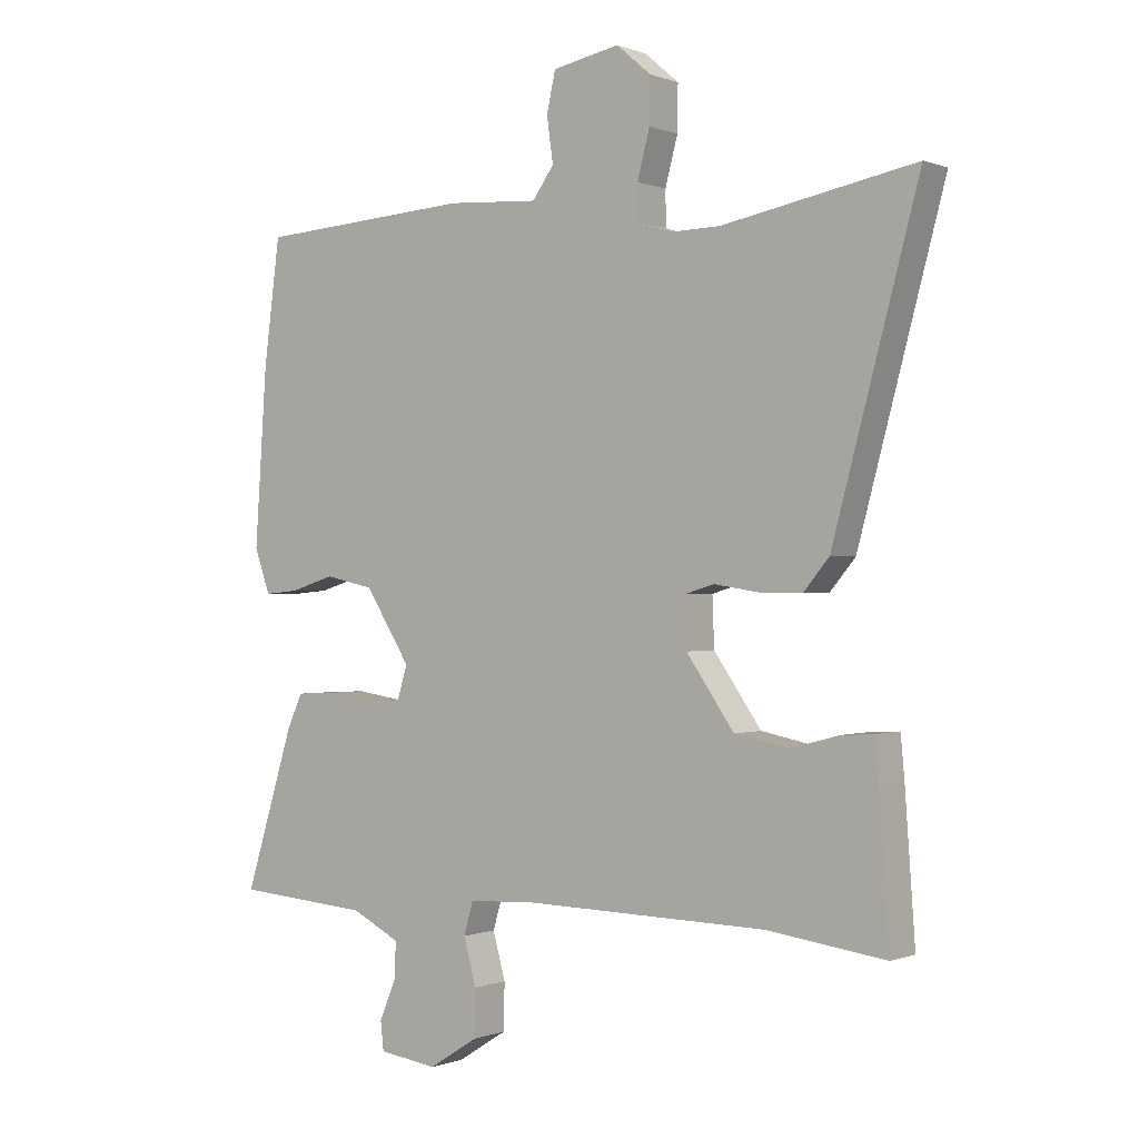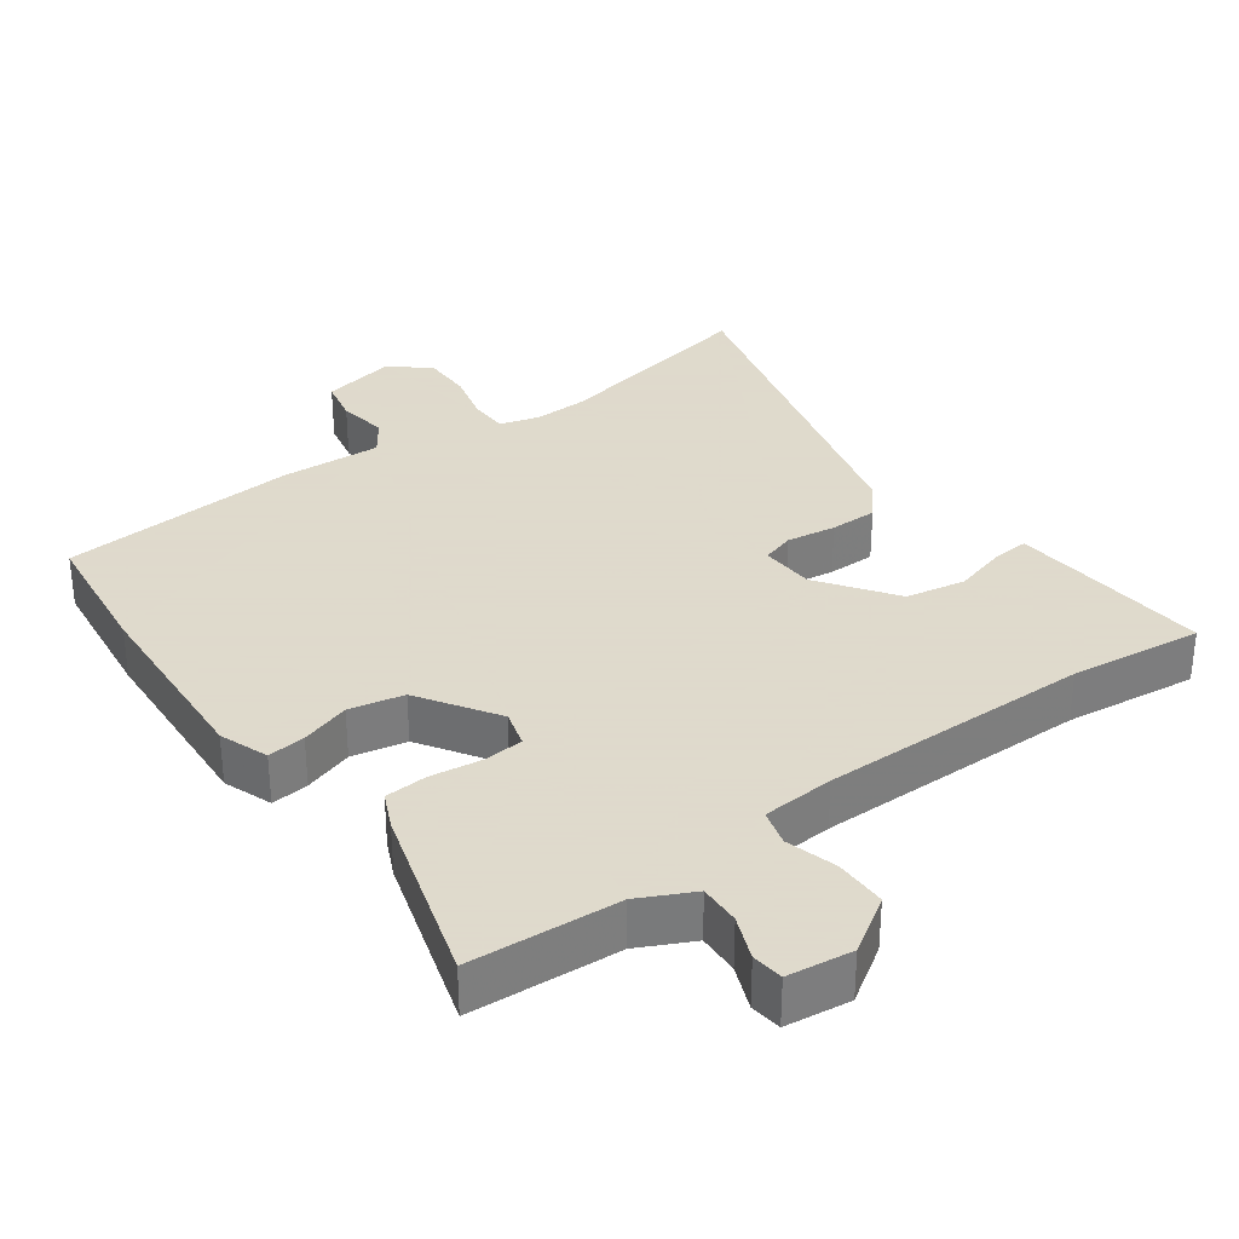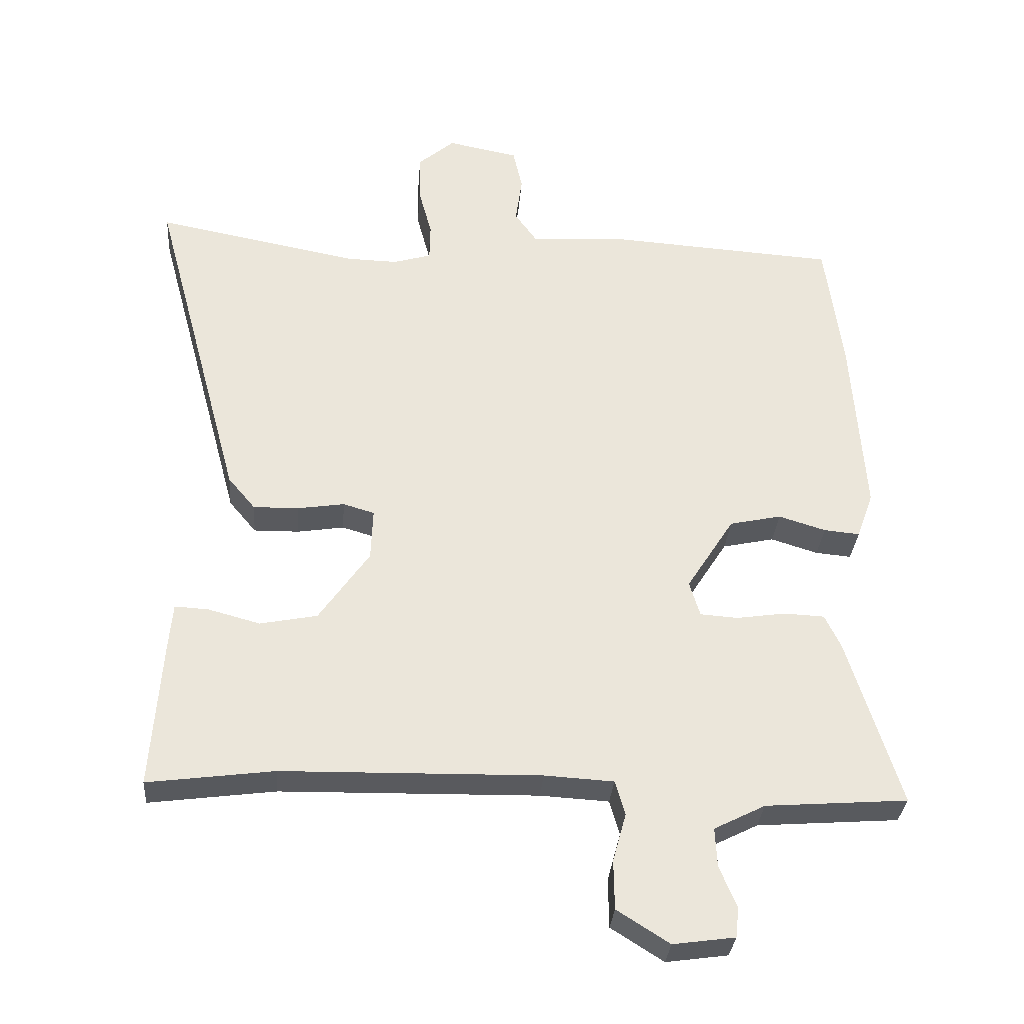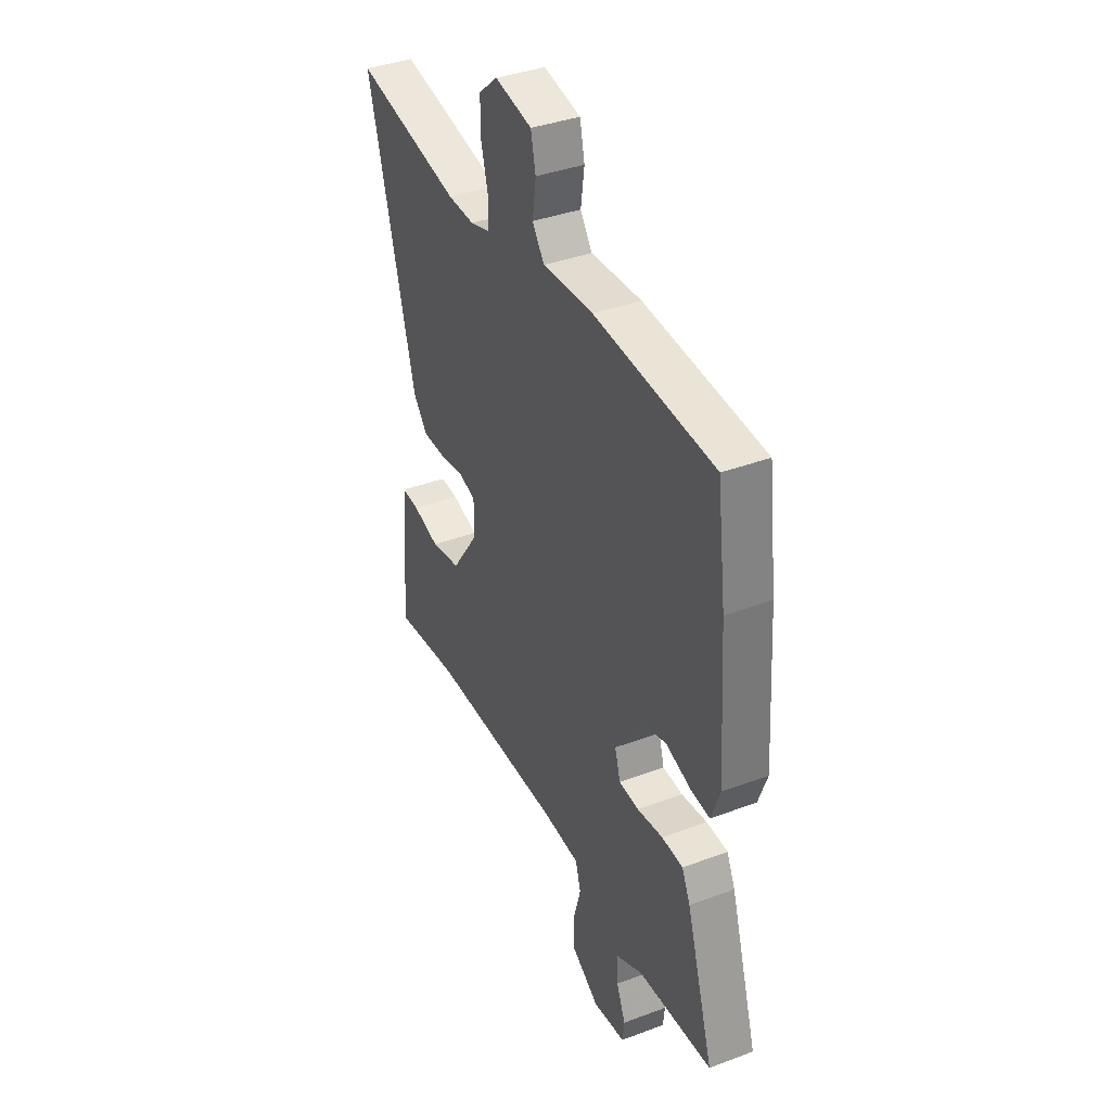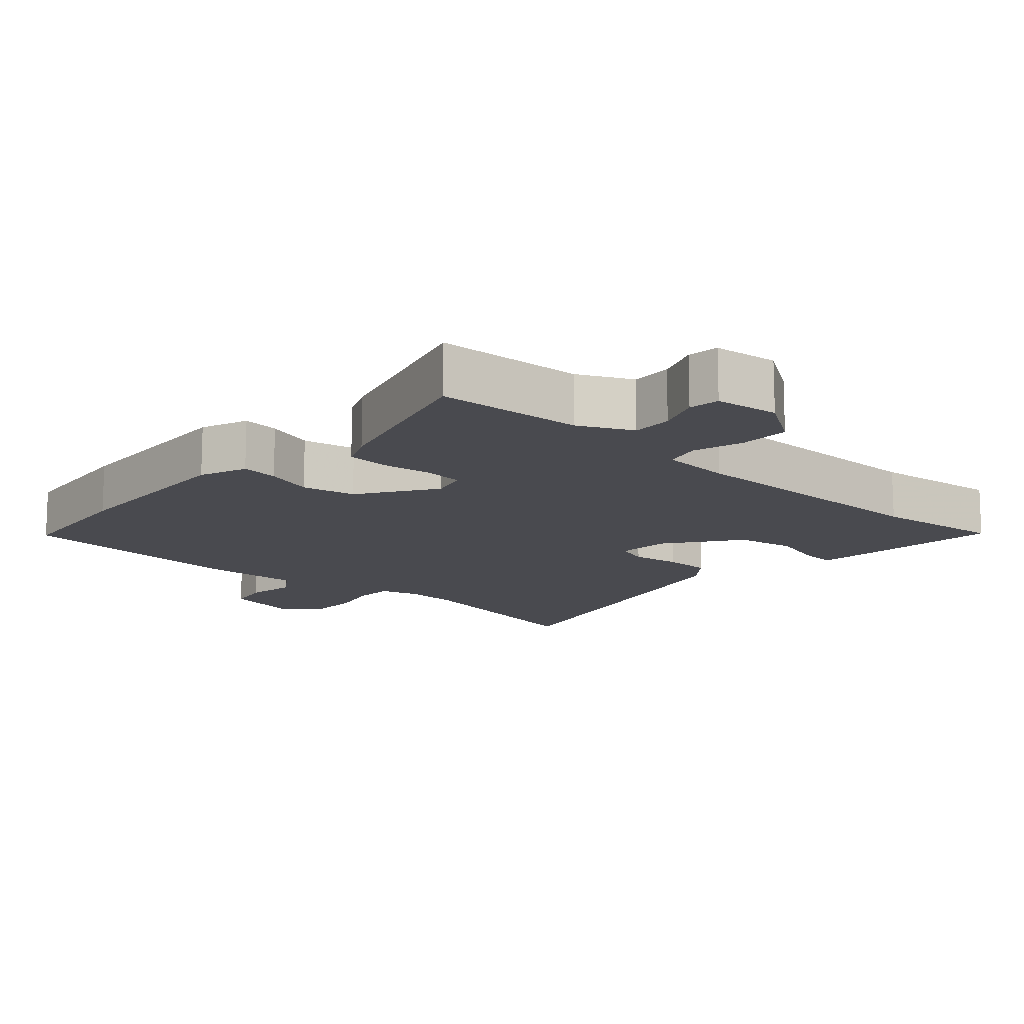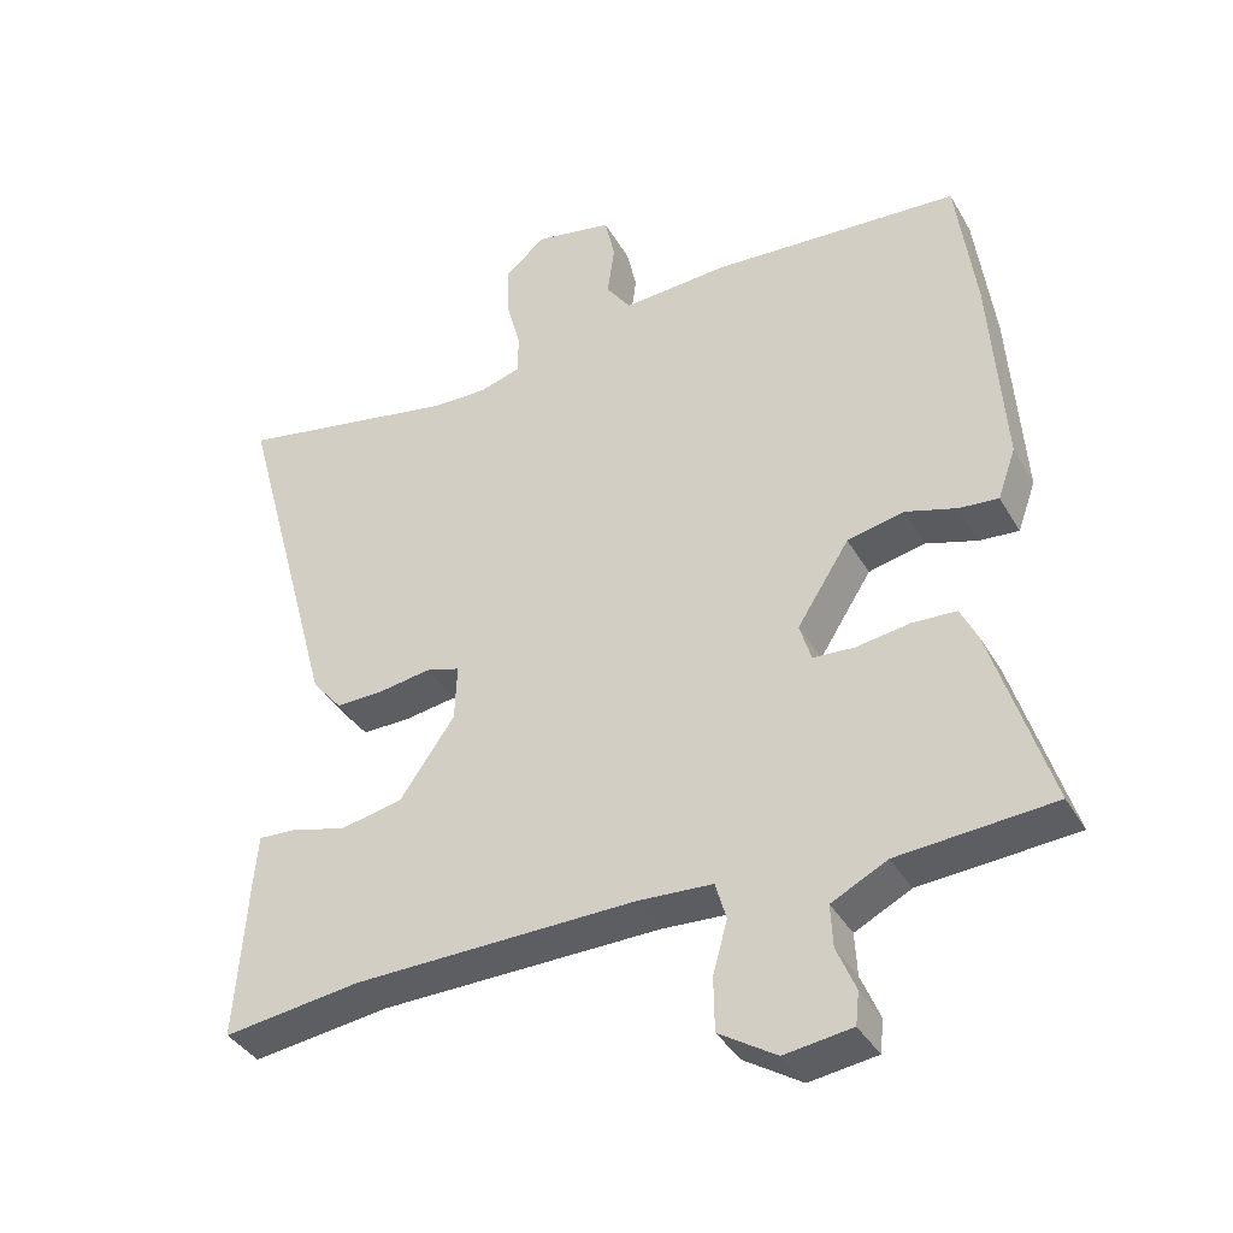
<metadata>
{"format":"obj","ext":"obj","renderer":"f3d","projection":"perspective","resolution":1024,"background":"white","views":[{"elev":-0.1,"azim":-144.2,"up":"+Z"},{"elev":32.4,"azim":143.4,"up":"+Y"},{"elev":-31.9,"azim":-4.4,"up":"+Z"},{"elev":38.2,"azim":64.7,"up":"+Z"},{"elev":-13.6,"azim":136.8,"up":"+Y"},{"elev":-38.3,"azim":27.2,"up":"+Z"}]}
</metadata>
<code>
v -0.611 0.07 0.521
v -0.304 0.07 0.462
v -0.227 0.07 0.46
v -0.17 0.07 0.477
v -0.169 0.07 0.533
v -0.189 0.07 0.608
v -0.19 0.07 0.68
v -0.135 0.07 0.727
v -0.028 0.07 0.706
v -0.014 0.07 0.643
v -0.024 0.07 0.571
v 0.01 0.07 0.523
v 0.156 0.07 0.532
v 0.499 0.07 0.509
v 0.525 0.07 0.31
v 0.544 0.07 0.031
v 0.519 0.07 -0.039
v 0.465 0.07 -0.034
v 0.394 0.07 -0.012
v 0.316 0.07 -0.029
v 0.244 0.07 -0.142
v 0.26 0.07 -0.195
v 0.317 0.07 -0.199
v 0.391 0.07 -0.188
v 0.452 0.07 -0.191
v 0.476 0.07 -0.242
v 0.555 0.07 -0.497
v 0.341 0.07 -0.513
v 0.264 0.07 -0.552
v 0.267 0.07 -0.611
v 0.293 0.07 -0.673
v 0.288 0.07 -0.718
v 0.195 0.07 -0.731
v 0.116 0.07 -0.681
v 0.115 0.07 -0.607
v 0.135 0.07 -0.534
v 0.12 0.07 -0.482
v 0.016 0.07 -0.476
v -0.373 0.07 -0.483
v -0.563 0.07 -0.508
v -0.547 0.07 -0.284
v -0.541 0.07 -0.216
v -0.49 0.07 -0.219
v -0.412 0.07 -0.24
v -0.326 0.07 -0.223
v -0.25 0.07 -0.114
v -0.247 0.07 -0.036
v -0.294 0.07 -0.022
v -0.365 0.07 -0.033
v -0.433 0.07 -0.034
v -0.474 0.07 0.015
v -0.611 0 0.521
v -0.304 0 0.462
v -0.227 0 0.46
v -0.17 0 0.477
v -0.169 0 0.533
v -0.189 0 0.608
v -0.19 0 0.68
v -0.135 0 0.727
v -0.028 0 0.706
v -0.014 0 0.643
v -0.024 0 0.571
v 0.01 0 0.523
v 0.156 0 0.532
v 0.499 0 0.509
v 0.525 0 0.31
v 0.544 0 0.031
v 0.519 0 -0.039
v 0.465 0 -0.034
v 0.394 0 -0.012
v 0.316 0 -0.029
v 0.244 0 -0.142
v 0.26 0 -0.195
v 0.317 0 -0.199
v 0.391 0 -0.188
v 0.452 0 -0.191
v 0.476 0 -0.242
v 0.555 0 -0.497
v 0.341 0 -0.513
v 0.264 0 -0.552
v 0.267 0 -0.611
v 0.293 0 -0.673
v 0.288 0 -0.718
v 0.195 0 -0.731
v 0.116 0 -0.681
v 0.115 0 -0.607
v 0.135 0 -0.534
v 0.12 0 -0.482
v 0.016 0 -0.476
v -0.373 0 -0.483
v -0.563 0 -0.508
v -0.547 0 -0.284
v -0.541 0 -0.216
v -0.49 0 -0.219
v -0.412 0 -0.24
v -0.326 0 -0.223
v -0.25 0 -0.114
v -0.247 0 -0.036
v -0.294 0 -0.022
v -0.365 0 -0.033
v -0.433 0 -0.034
v -0.474 0 0.015
f 48 49 50 51
f 48 51 1 2
f 47 48 2 3
f 46 47 3 4
f 41 42 43 44
f 39 40 41 44
f 38 39 44 45
f 37 38 45 46
f 33 34 35 36
f 33 36 37
f 30 31 32 33
f 29 30 33 37
f 28 29 37 46
f 23 24 25 26
f 22 23 26 27
f 16 17 18 19
f 16 19 20
f 15 16 20
f 12 13 14 15
f 12 15 20 21
f 8 9 10 11
f 5 6 7 8
f 4 5 8 11
f 22 27 28 46
f 12 21 22 46
f 4 11 12 46
f 102 101 100 99
f 53 52 102 99
f 54 53 99 98
f 55 54 98 97
f 95 94 93 92
f 95 92 91 90
f 96 95 90 89
f 97 96 89 88
f 87 86 85 84
f 88 87 84
f 84 83 82 81
f 88 84 81 80
f 97 88 80 79
f 77 76 75 74
f 78 77 74 73
f 70 69 68 67
f 71 70 67
f 71 67 66
f 66 65 64 63
f 72 71 66 63
f 62 61 60 59
f 59 58 57 56
f 62 59 56 55
f 97 79 78 73
f 97 73 72 63
f 97 63 62 55
f 1 52 53 2
f 2 53 54 3
f 3 54 55 4
f 4 55 56 5
f 5 56 57 6
f 6 57 58 7
f 7 58 59 8
f 8 59 60 9
f 9 60 61 10
f 10 61 62 11
f 11 62 63 12
f 12 63 64 13
f 13 64 65 14
f 14 65 66 15
f 15 66 67 16
f 16 67 68 17
f 17 68 69 18
f 18 69 70 19
f 19 70 71 20
f 20 71 72 21
f 21 72 73 22
f 22 73 74 23
f 23 74 75 24
f 24 75 76 25
f 25 76 77 26
f 26 77 78 27
f 27 78 79 28
f 28 79 80 29
f 29 80 81 30
f 30 81 82 31
f 31 82 83 32
f 32 83 84 33
f 33 84 85 34
f 34 85 86 35
f 35 86 87 36
f 36 87 88 37
f 37 88 89 38
f 38 89 90 39
f 39 90 91 40
f 40 91 92 41
f 41 92 93 42
f 42 93 94 43
f 43 94 95 44
f 44 95 96 45
f 45 96 97 46
f 46 97 98 47
f 47 98 99 48
f 48 99 100 49
f 49 100 101 50
f 50 101 102 51
f 51 102 52 1

</code>
